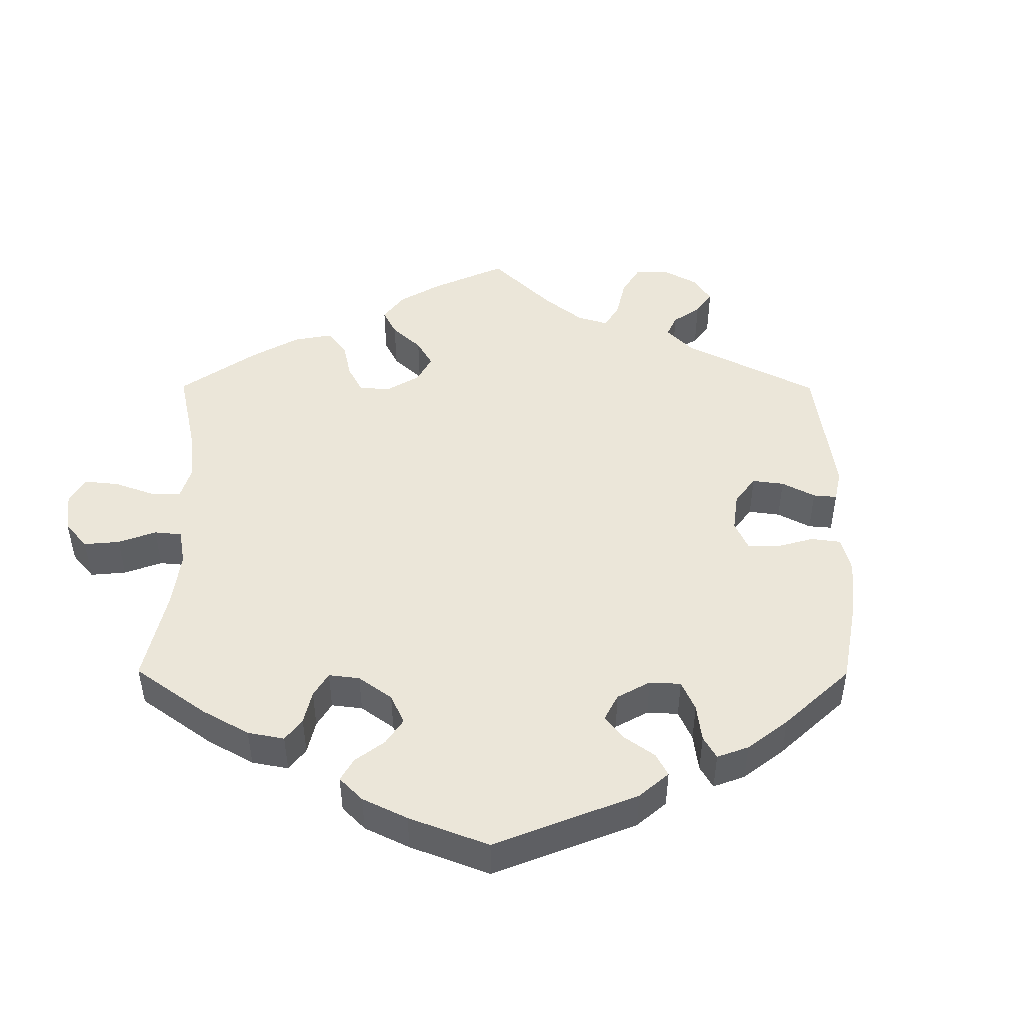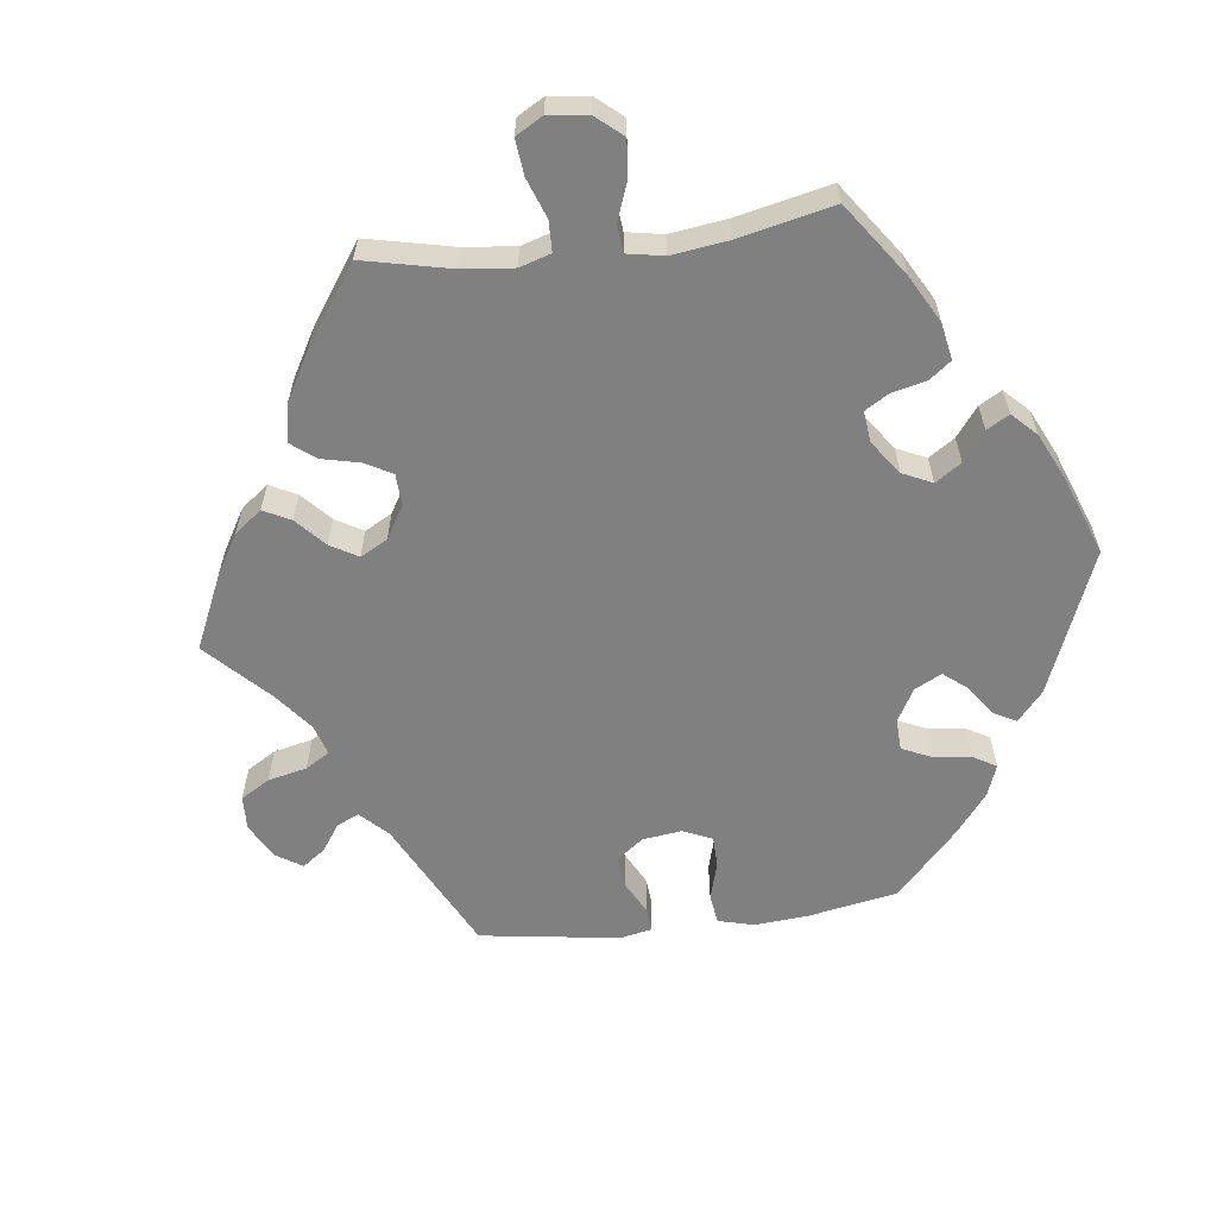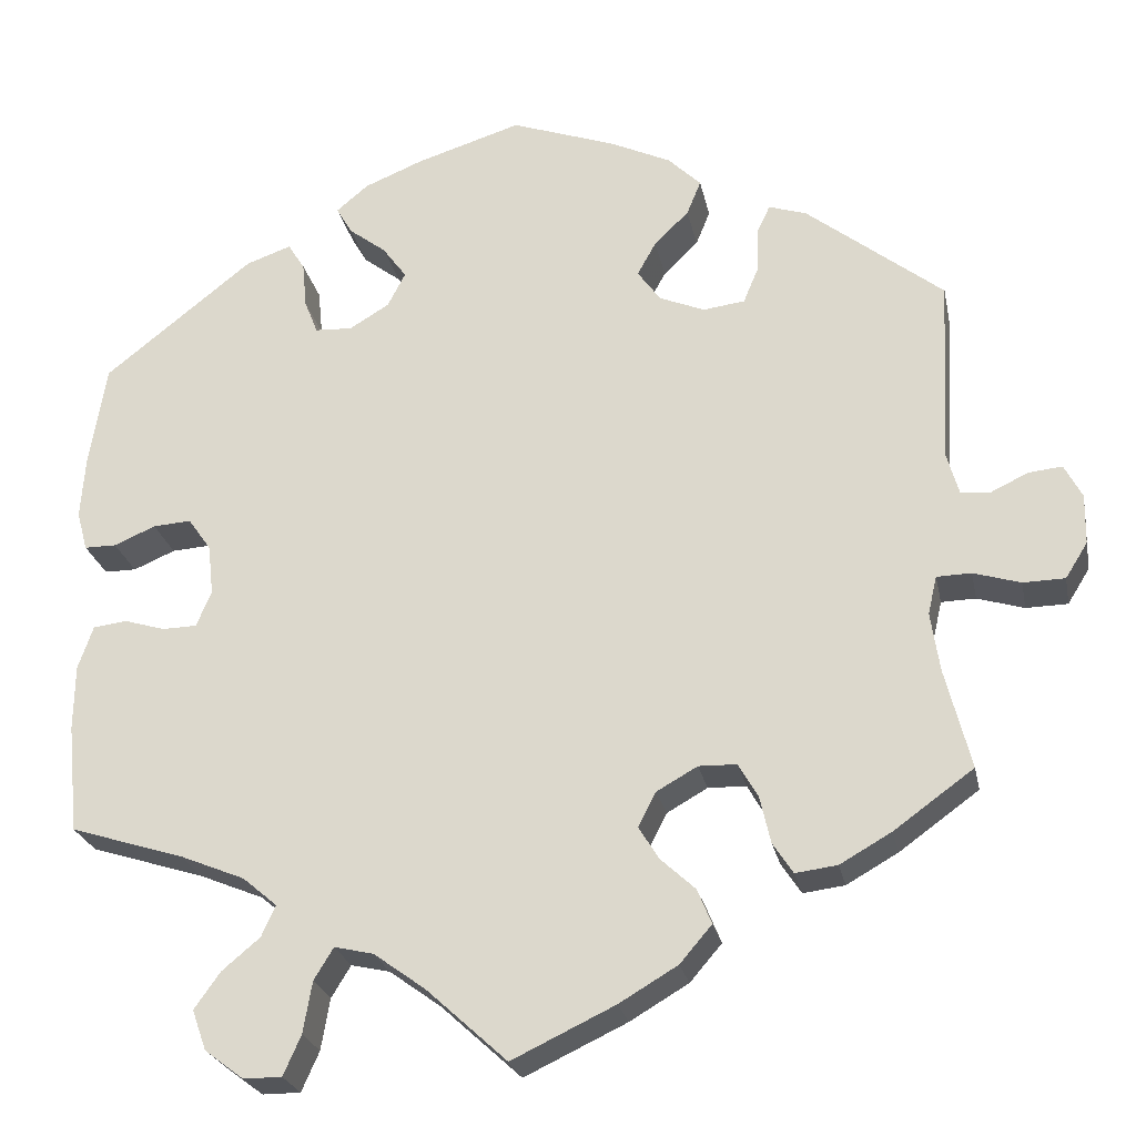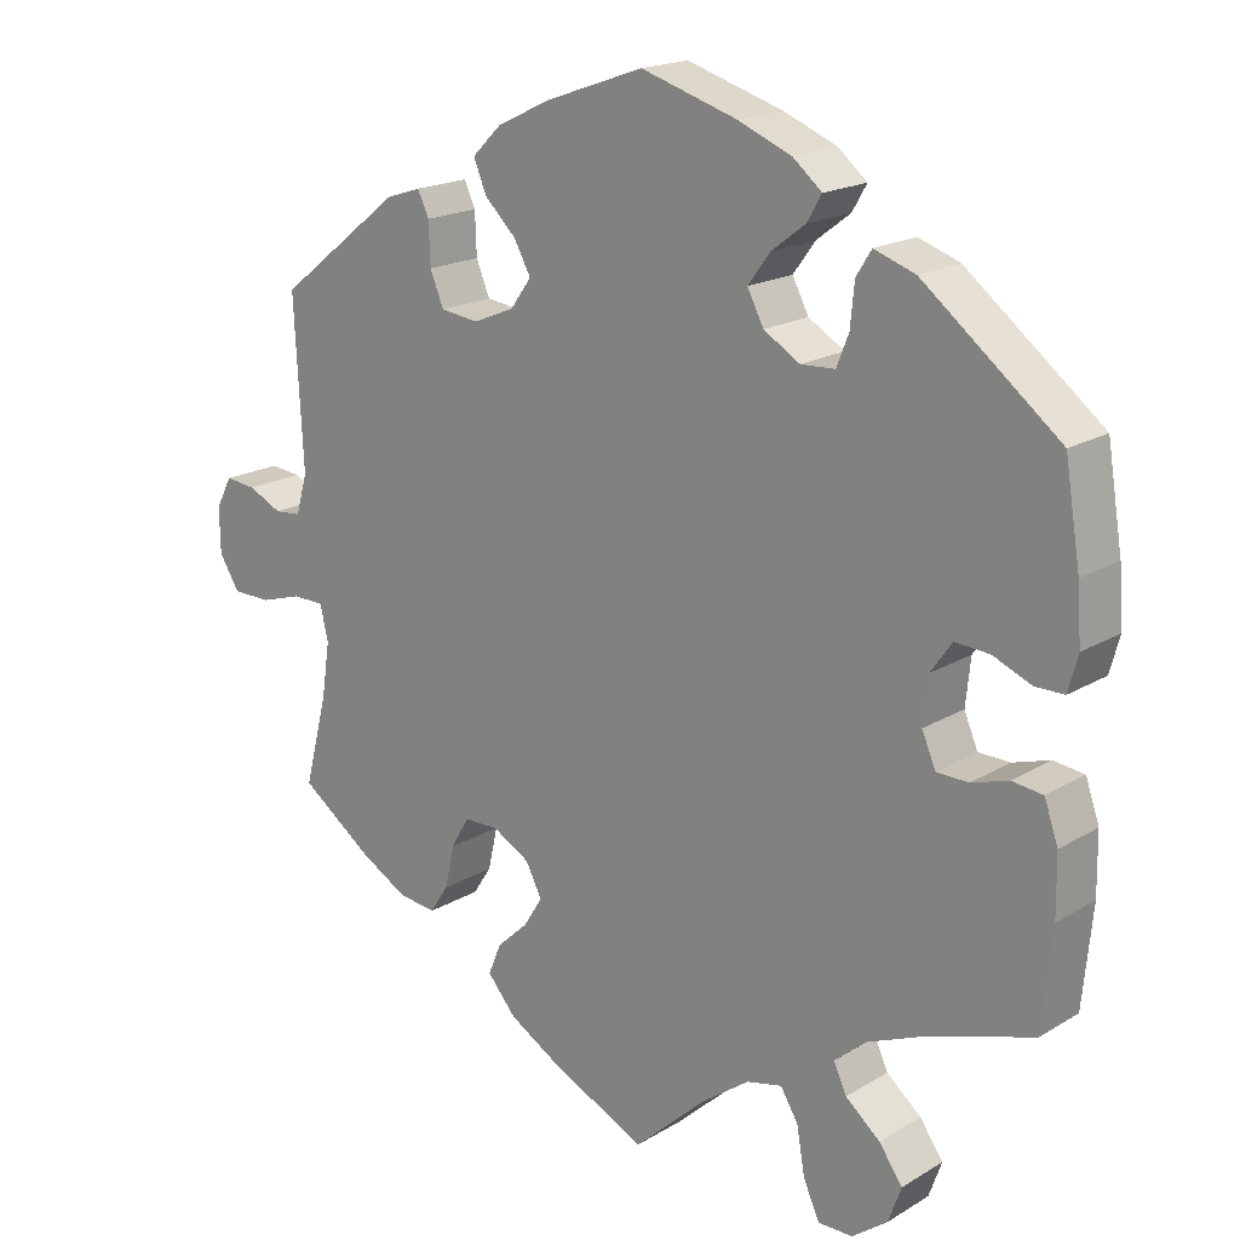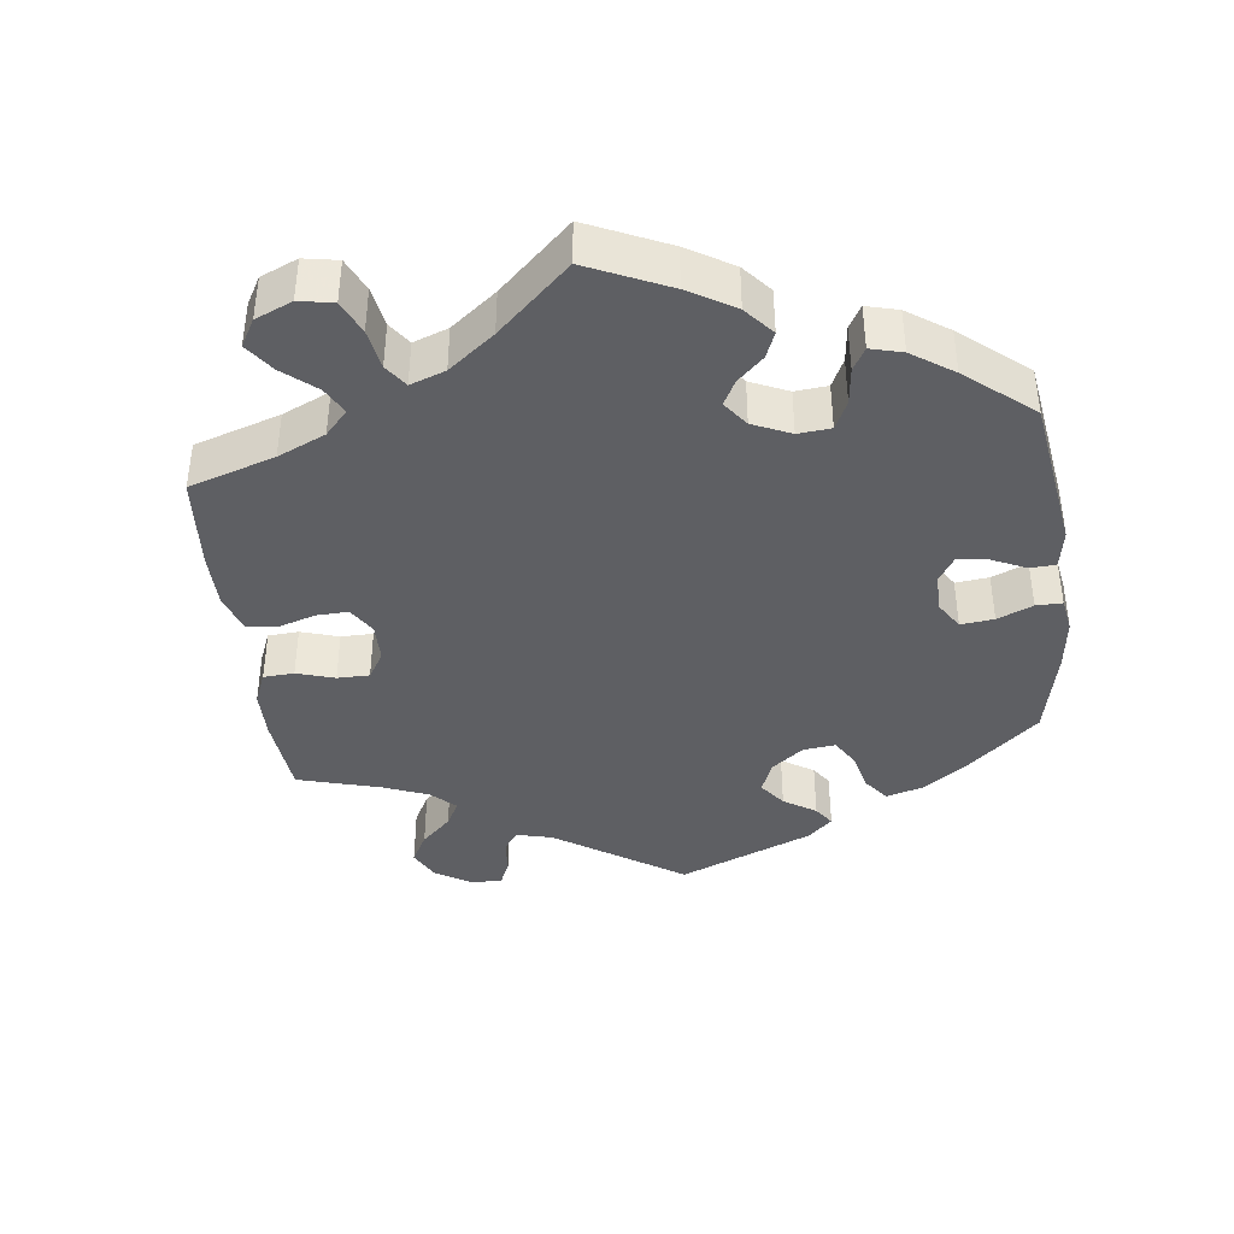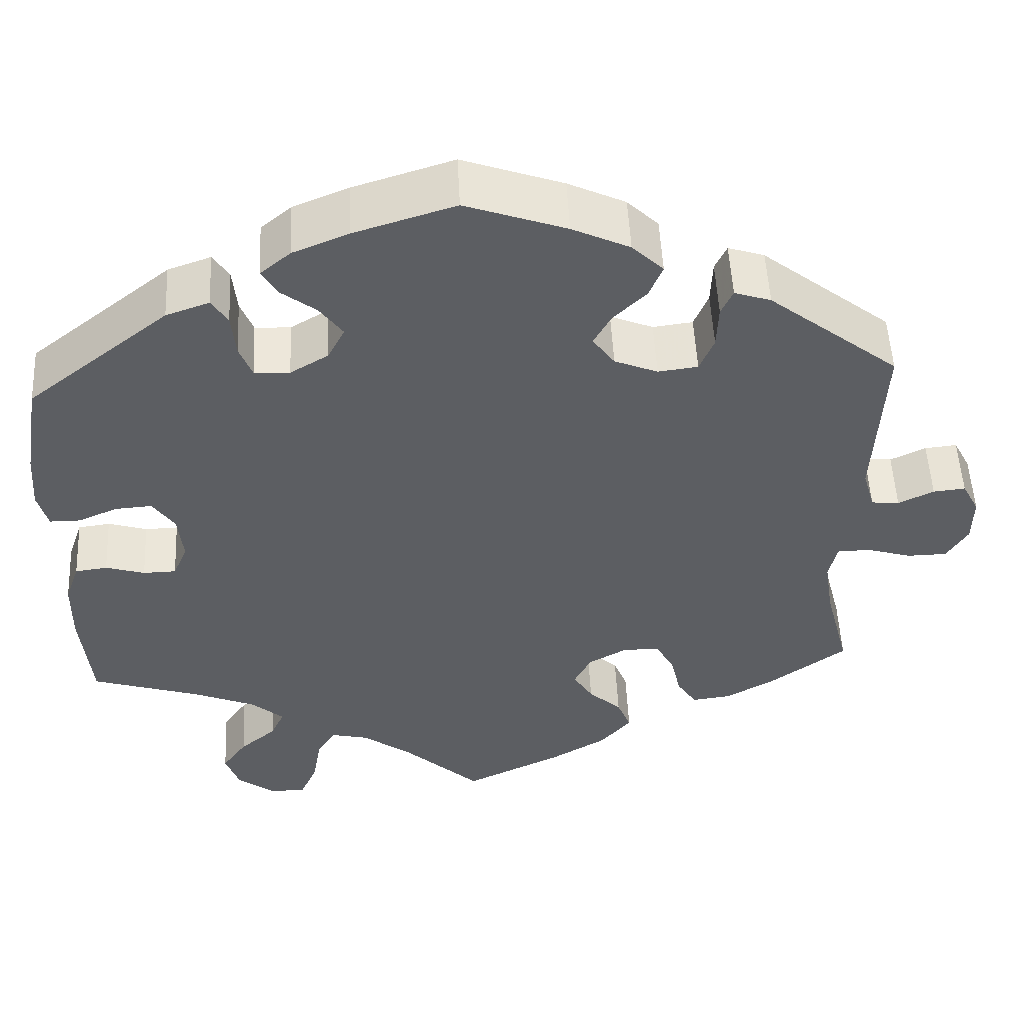
<metadata>
{"format":"obj","ext":"obj","renderer":"f3d","projection":"perspective","resolution":1024,"background":"white","views":[{"elev":47.5,"azim":-59.8,"up":"+Y"},{"elev":-60.2,"azim":-143.0,"up":"+Y"},{"elev":-24.4,"azim":11.3,"up":"+Z"},{"elev":18.4,"azim":-139.0,"up":"+Z"},{"elev":-40.6,"azim":-112.9,"up":"+Y"},{"elev":51.9,"azim":-2.8,"up":"+Z"}]}
</metadata>
<code>
v -0.332 0.07 0.422
v -0.281 0.07 0.44
v -0.262 0.07 0.41
v -0.257 0.07 0.358
v -0.242 0.07 0.32
v -0.2 0.07 0.318
v -0.155 0.07 0.345
v -0.135 0.07 0.384
v -0.162 0.07 0.421
v -0.204 0.07 0.453
v -0.222 0.07 0.484
v -0.186 0.07 0.514
v -0.12 0.07 0.541
v -0.001 0.07 0.578
v 0.118 0.07 0.536
v 0.186 0.07 0.504
v 0.223 0.07 0.468
v 0.207 0.07 0.429
v 0.168 0.07 0.391
v 0.147 0.07 0.353
v 0.173 0.07 0.317
v 0.224 0.07 0.296
v 0.271 0.07 0.302
v 0.288 0.07 0.343
v 0.29 0.07 0.395
v 0.304 0.07 0.425
v 0.347 0.07 0.411
v 0.501 0.07 0.29
v 0.49 0.07 0.083
v 0.504 0.07 0.034
v 0.537 0.07 0.031
v 0.579 0.07 0.051
v 0.617 0.07 0.055
v 0.637 0.07 0.017
v 0.636 0.07 -0.039
v 0.611 0.07 -0.079
v 0.564 0.07 -0.08
v 0.511 0.07 -0.064
v 0.472 0.07 -0.065
v 0.462 0.07 -0.108
v 0.472 0.07 -0.175
v 0.501 0.07 -0.288
v 0.411 0.07 -0.353
v 0.353 0.07 -0.386
v 0.306 0.07 -0.392
v 0.283 0.07 -0.357
v 0.271 0.07 -0.304
v 0.249 0.07 -0.266
v 0.206 0.07 -0.265
v 0.16 0.07 -0.291
v 0.14 0.07 -0.33
v 0.163 0.07 -0.367
v 0.202 0.07 -0.403
v 0.218 0.07 -0.442
v 0.182 0.07 -0.484
v 0.116 0.07 -0.523
v 0 0.07 -0.578
v -0.091 0.07 -0.495
v -0.149 0.07 -0.453
v -0.193 0.07 -0.443
v -0.215 0.07 -0.479
v -0.225 0.07 -0.537
v -0.245 0.07 -0.582
v -0.288 0.07 -0.582
v -0.332 0.07 -0.549
v -0.348 0.07 -0.504
v -0.319 0.07 -0.463
v -0.276 0.07 -0.427
v -0.26 0.07 -0.392
v -0.299 0.07 -0.359
v -0.372 0.07 -0.329
v -0.5 0.07 -0.289
v -0.512 0.07 -0.167
v -0.511 0.07 -0.093
v -0.494 0.07 -0.044
v -0.456 0.07 -0.039
v -0.41 0.07 -0.053
v -0.371 0.07 -0.052
v -0.354 0.07 -0.012
v -0.36 0.07 0.045
v -0.386 0.07 0.082
v -0.429 0.07 0.079
v -0.476 0.07 0.059
v -0.512 0.07 0.059
v -0.524 0.07 0.103
v -0.519 0.07 0.172
v -0.5 0.07 0.289
v -0.332 0 0.422
v -0.281 0 0.44
v -0.262 0 0.41
v -0.257 0 0.358
v -0.242 0 0.32
v -0.2 0 0.318
v -0.155 0 0.345
v -0.135 0 0.384
v -0.162 0 0.421
v -0.204 0 0.453
v -0.222 0 0.484
v -0.186 0 0.514
v -0.12 0 0.541
v -0.001 0 0.578
v 0.118 0 0.536
v 0.186 0 0.504
v 0.223 0 0.468
v 0.207 0 0.429
v 0.168 0 0.391
v 0.147 0 0.353
v 0.173 0 0.317
v 0.224 0 0.296
v 0.271 0 0.302
v 0.288 0 0.343
v 0.29 0 0.395
v 0.304 0 0.425
v 0.347 0 0.411
v 0.501 0 0.29
v 0.49 0 0.083
v 0.504 0 0.034
v 0.537 0 0.031
v 0.579 0 0.051
v 0.617 0 0.055
v 0.637 0 0.017
v 0.636 0 -0.039
v 0.611 0 -0.079
v 0.564 0 -0.08
v 0.511 0 -0.064
v 0.472 0 -0.065
v 0.462 0 -0.108
v 0.472 0 -0.175
v 0.501 0 -0.288
v 0.411 0 -0.353
v 0.353 0 -0.386
v 0.306 0 -0.392
v 0.283 0 -0.357
v 0.271 0 -0.304
v 0.249 0 -0.266
v 0.206 0 -0.265
v 0.16 0 -0.291
v 0.14 0 -0.33
v 0.163 0 -0.367
v 0.202 0 -0.403
v 0.218 0 -0.442
v 0.182 0 -0.484
v 0.116 0 -0.523
v 0 0 -0.578
v -0.091 0 -0.495
v -0.149 0 -0.453
v -0.193 0 -0.443
v -0.215 0 -0.479
v -0.225 0 -0.537
v -0.245 0 -0.582
v -0.288 0 -0.582
v -0.332 0 -0.549
v -0.348 0 -0.504
v -0.319 0 -0.463
v -0.276 0 -0.427
v -0.26 0 -0.392
v -0.299 0 -0.359
v -0.372 0 -0.329
v -0.5 0 -0.289
v -0.512 0 -0.167
v -0.511 0 -0.093
v -0.494 0 -0.044
v -0.456 0 -0.039
v -0.41 0 -0.053
v -0.371 0 -0.052
v -0.354 0 -0.012
v -0.36 0 0.045
v -0.386 0 0.082
v -0.429 0 0.079
v -0.476 0 0.059
v -0.512 0 0.059
v -0.524 0 0.103
v -0.519 0 0.172
v -0.5 0 0.289
f 82 83 84 85
f 81 82 85 86
f 74 75 76 77
f 74 77 78
f 71 72 73 74
f 70 71 74 78
f 69 70 78 79
f 65 66 67 68
f 63 64 65 68
f 61 62 63 68
f 60 61 68 69
f 59 60 69 79
f 55 56 57 58
f 52 53 54 55
f 51 52 55 58
f 50 51 58 59
f 44 45 46 47
f 44 47 48
f 41 42 43 44
f 40 41 44 48
f 39 40 48 49
f 35 36 37 38
f 35 38 39
f 34 35 39
f 31 32 33 34
f 30 31 34 39
f 29 30 39 49
f 24 25 26 27
f 23 24 27 28
f 22 23 28 29
f 16 17 18 19
f 16 19 20
f 15 16 20
f 14 15 20
f 13 14 20
f 12 13 20 21
f 9 10 11 12
f 8 9 12 21
f 1 2 3 4
f 1 4 5
f 81 86 87 1
f 50 59 79 80
f 7 8 21 22
f 6 7 22 29
f 5 6 29 49
f 49 50 80 81
f 1 5 49 81
f 172 171 170 169
f 173 172 169 168
f 164 163 162 161
f 165 164 161
f 161 160 159 158
f 165 161 158 157
f 166 165 157 156
f 155 154 153 152
f 155 152 151 150
f 155 150 149 148
f 156 155 148 147
f 166 156 147 146
f 145 144 143 142
f 142 141 140 139
f 145 142 139 138
f 146 145 138 137
f 134 133 132 131
f 135 134 131
f 131 130 129 128
f 135 131 128 127
f 136 135 127 126
f 125 124 123 122
f 126 125 122
f 126 122 121
f 121 120 119 118
f 126 121 118 117
f 136 126 117 116
f 114 113 112 111
f 115 114 111 110
f 116 115 110 109
f 106 105 104 103
f 107 106 103
f 107 103 102
f 107 102 101
f 107 101 100
f 108 107 100 99
f 99 98 97 96
f 108 99 96 95
f 91 90 89 88
f 92 91 88
f 88 174 173 168
f 167 166 146 137
f 109 108 95 94
f 116 109 94 93
f 136 116 93 92
f 168 167 137 136
f 168 136 92 88
f 1 88 89 2
f 2 89 90 3
f 3 90 91 4
f 4 91 92 5
f 5 92 93 6
f 6 93 94 7
f 7 94 95 8
f 8 95 96 9
f 9 96 97 10
f 10 97 98 11
f 11 98 99 12
f 12 99 100 13
f 13 100 101 14
f 14 101 102 15
f 15 102 103 16
f 16 103 104 17
f 17 104 105 18
f 18 105 106 19
f 19 106 107 20
f 20 107 108 21
f 21 108 109 22
f 22 109 110 23
f 23 110 111 24
f 24 111 112 25
f 25 112 113 26
f 26 113 114 27
f 27 114 115 28
f 28 115 116 29
f 29 116 117 30
f 30 117 118 31
f 31 118 119 32
f 32 119 120 33
f 33 120 121 34
f 34 121 122 35
f 35 122 123 36
f 36 123 124 37
f 37 124 125 38
f 38 125 126 39
f 39 126 127 40
f 40 127 128 41
f 41 128 129 42
f 42 129 130 43
f 43 130 131 44
f 44 131 132 45
f 45 132 133 46
f 46 133 134 47
f 47 134 135 48
f 48 135 136 49
f 49 136 137 50
f 50 137 138 51
f 51 138 139 52
f 52 139 140 53
f 53 140 141 54
f 54 141 142 55
f 55 142 143 56
f 56 143 144 57
f 57 144 145 58
f 58 145 146 59
f 59 146 147 60
f 60 147 148 61
f 61 148 149 62
f 62 149 150 63
f 63 150 151 64
f 64 151 152 65
f 65 152 153 66
f 66 153 154 67
f 67 154 155 68
f 68 155 156 69
f 69 156 157 70
f 70 157 158 71
f 71 158 159 72
f 72 159 160 73
f 73 160 161 74
f 74 161 162 75
f 75 162 163 76
f 76 163 164 77
f 77 164 165 78
f 78 165 166 79
f 79 166 167 80
f 80 167 168 81
f 81 168 169 82
f 82 169 170 83
f 83 170 171 84
f 84 171 172 85
f 85 172 173 86
f 86 173 174 87
f 87 174 88 1

</code>
